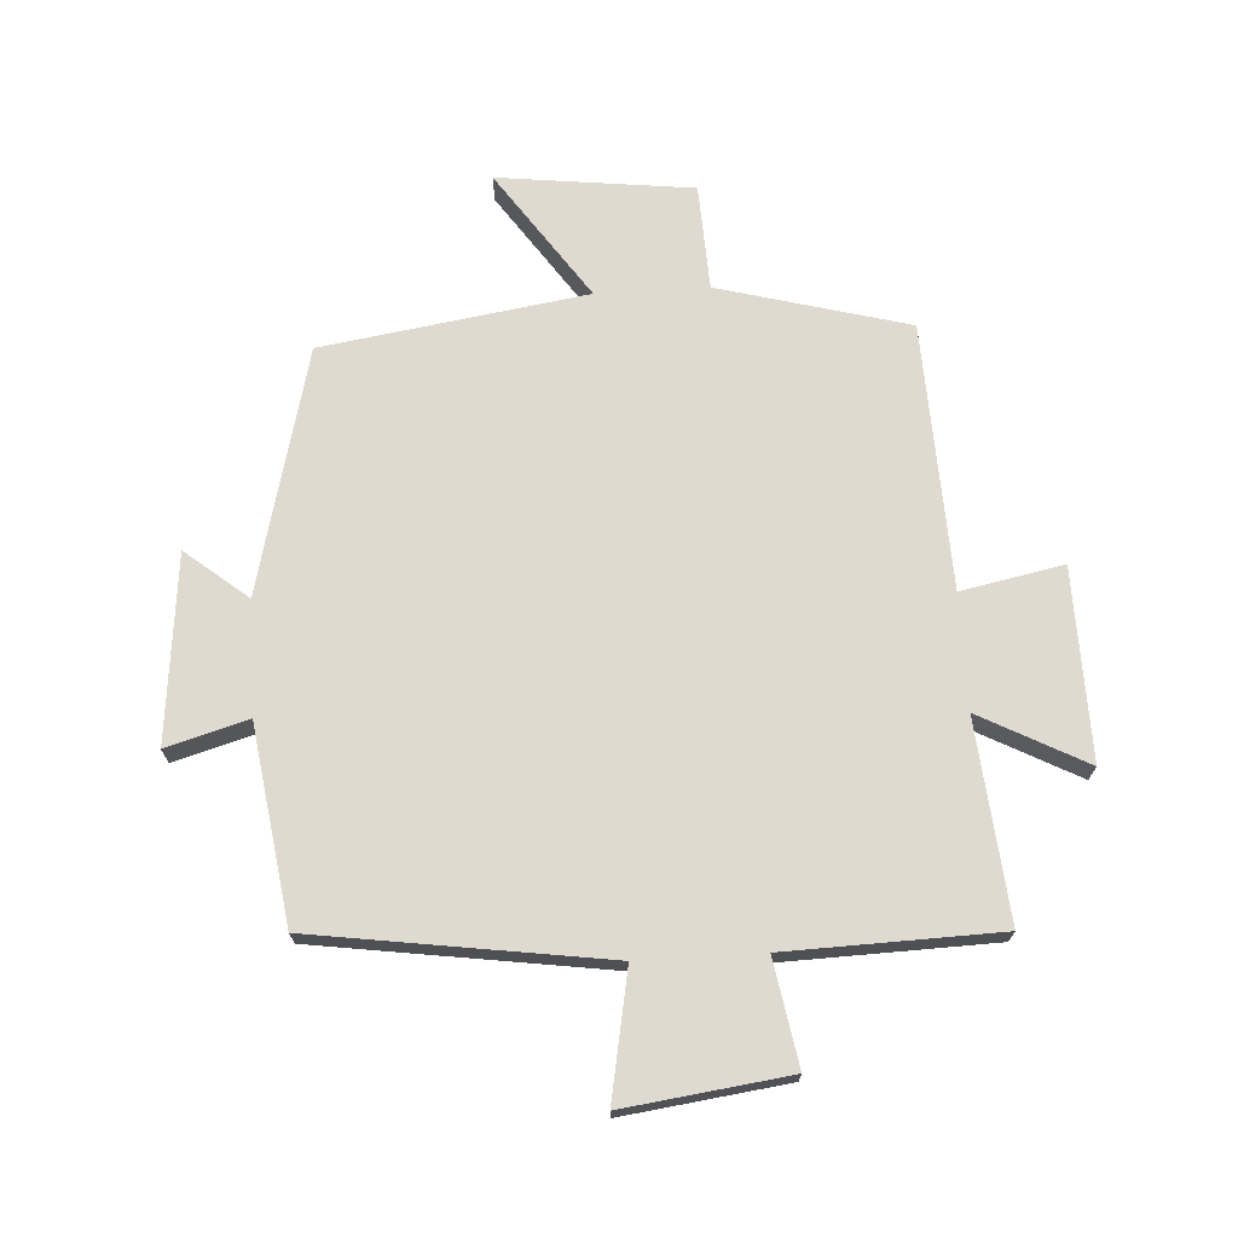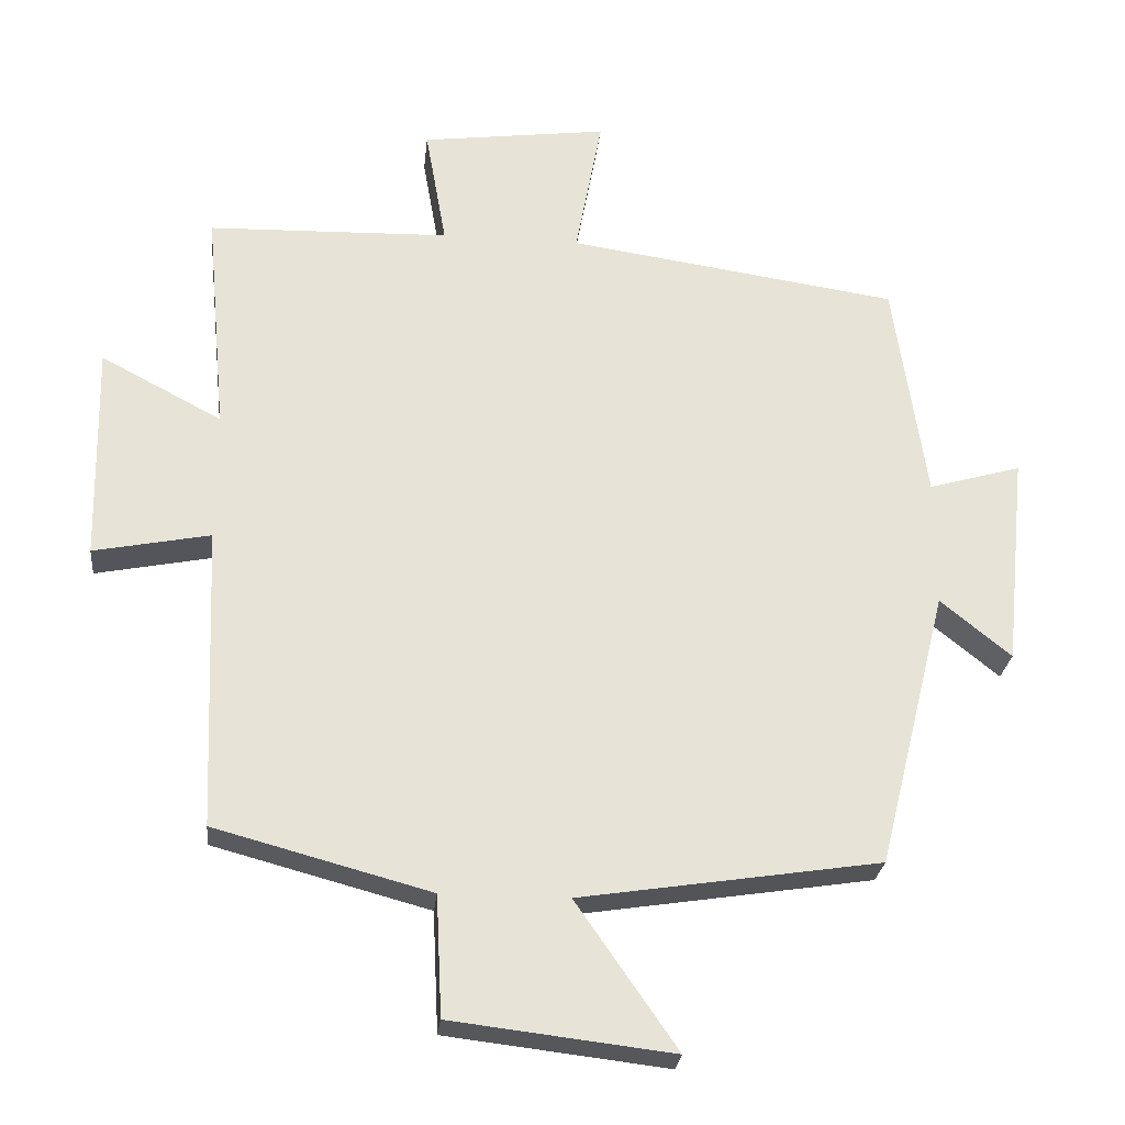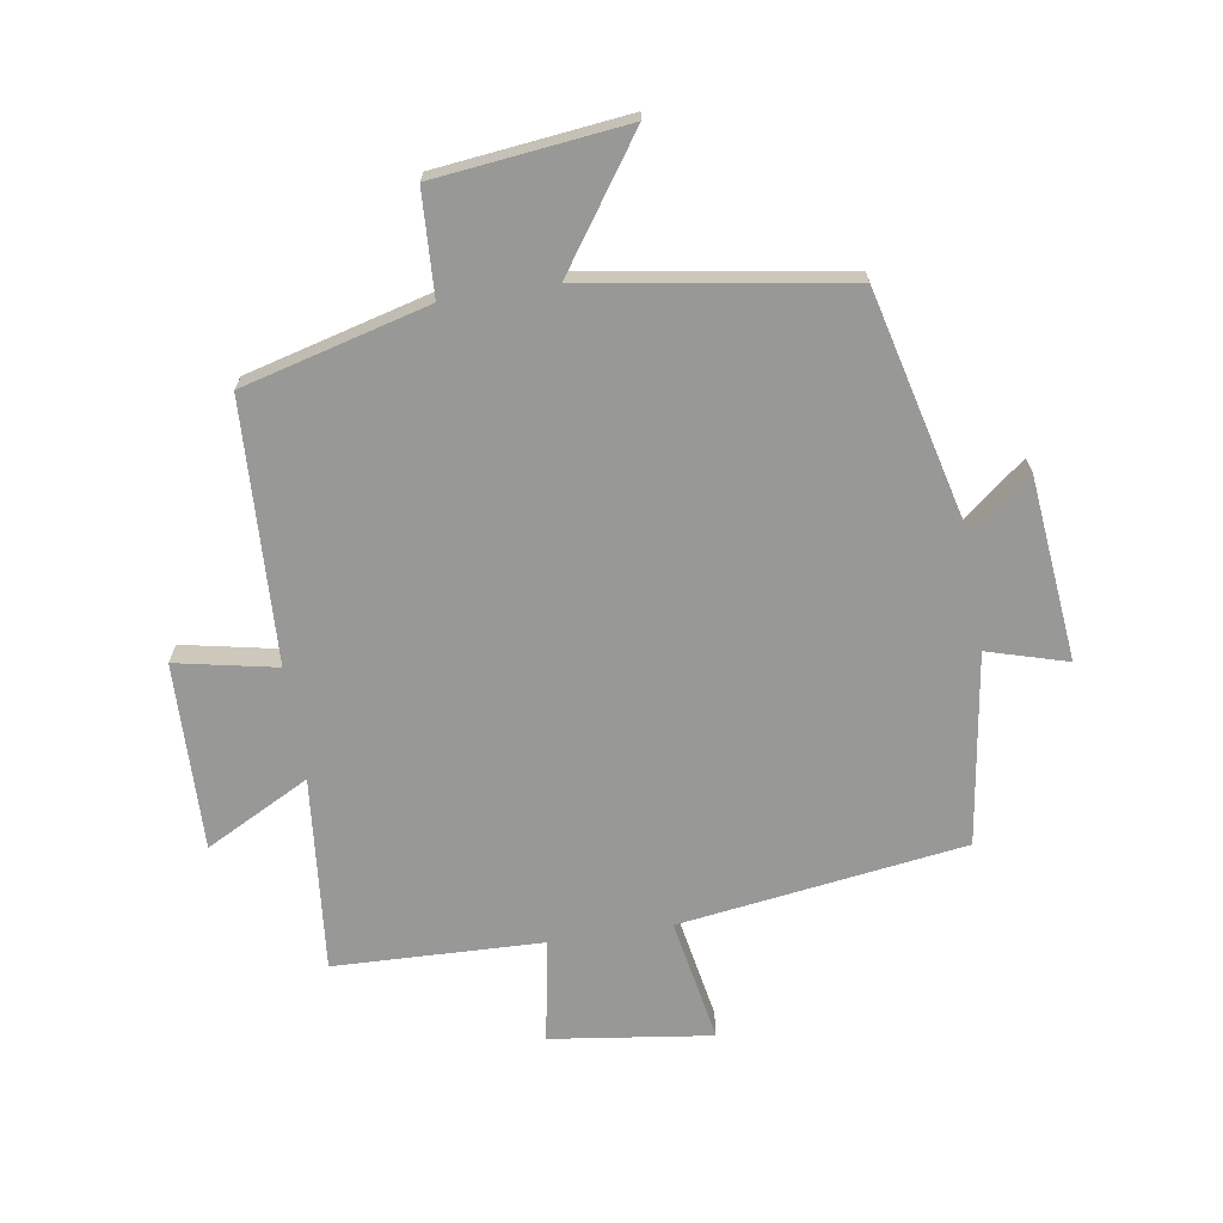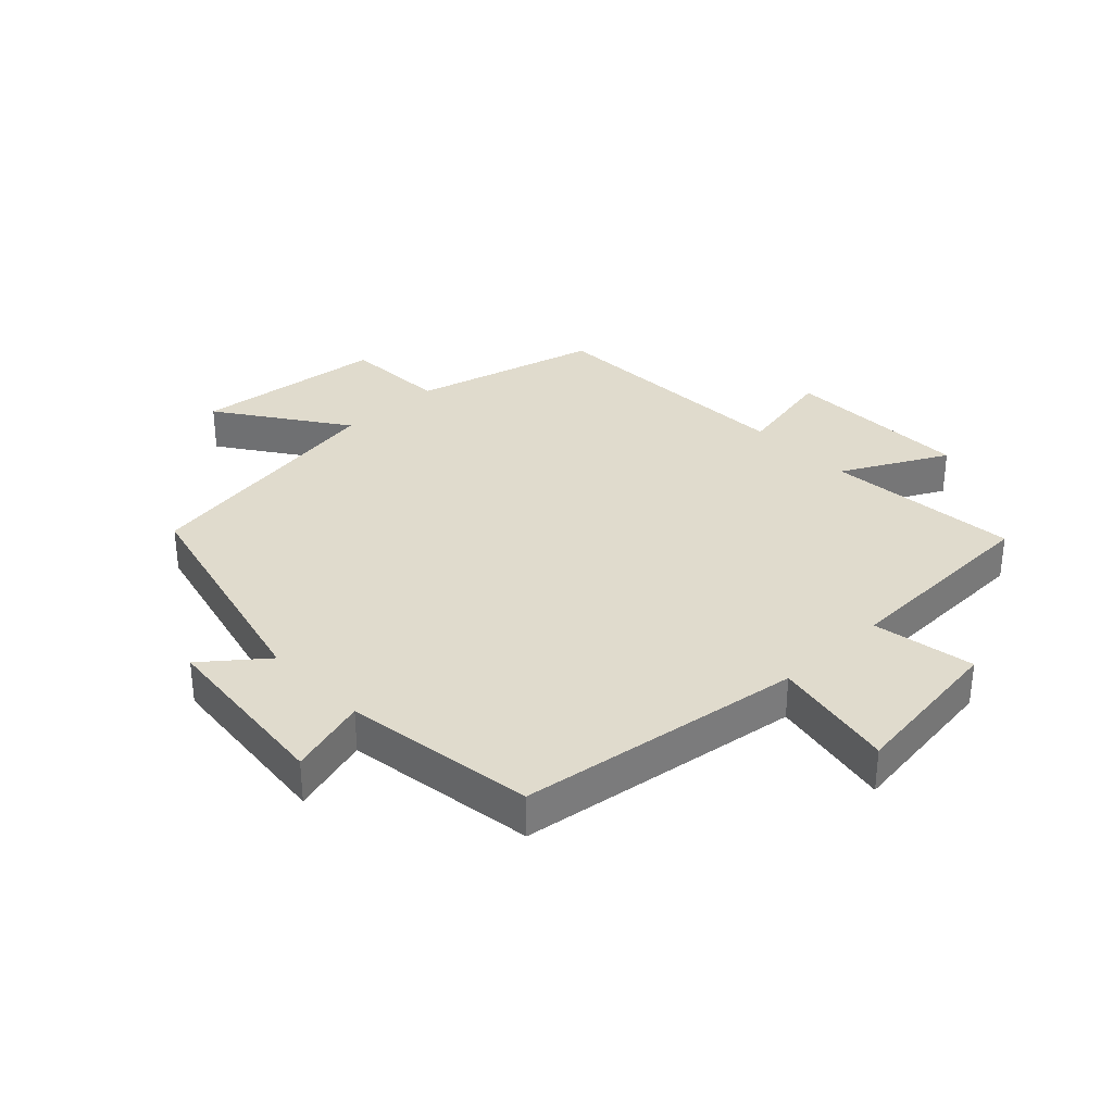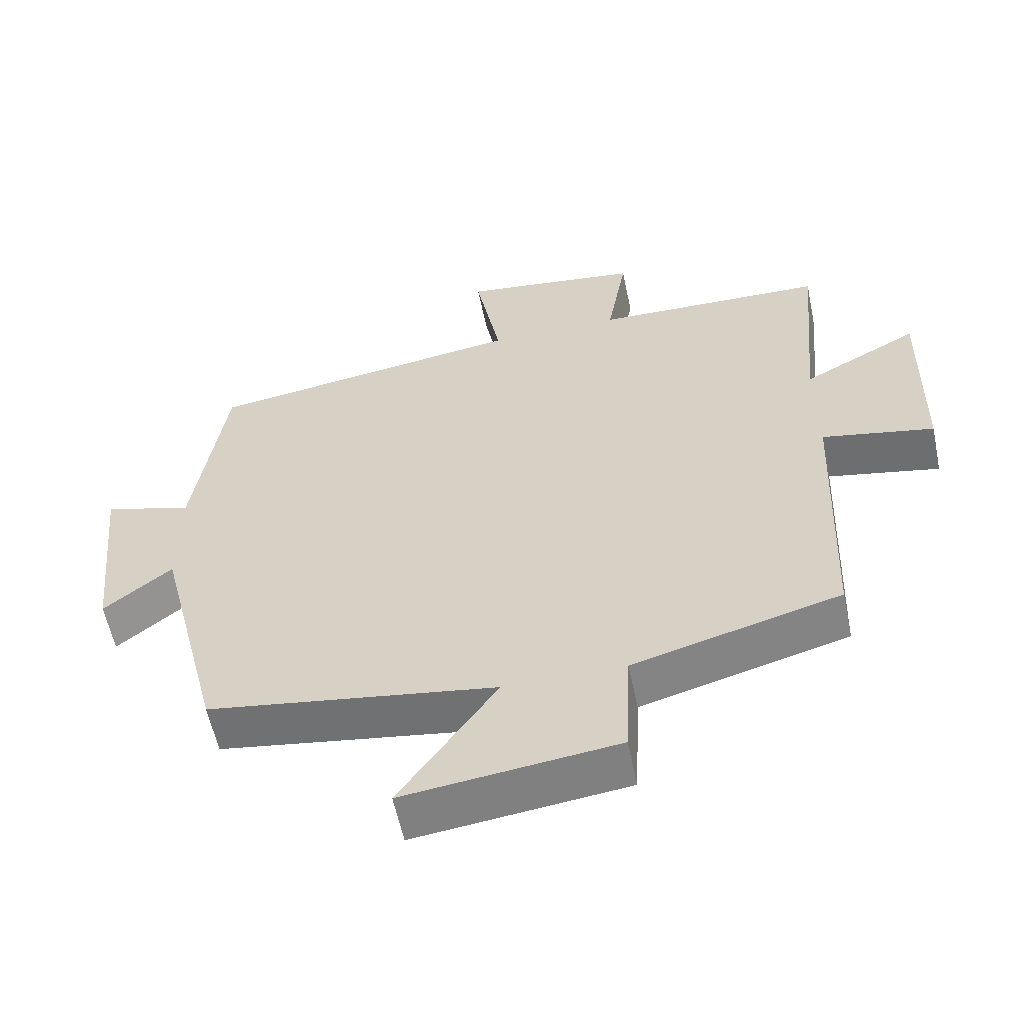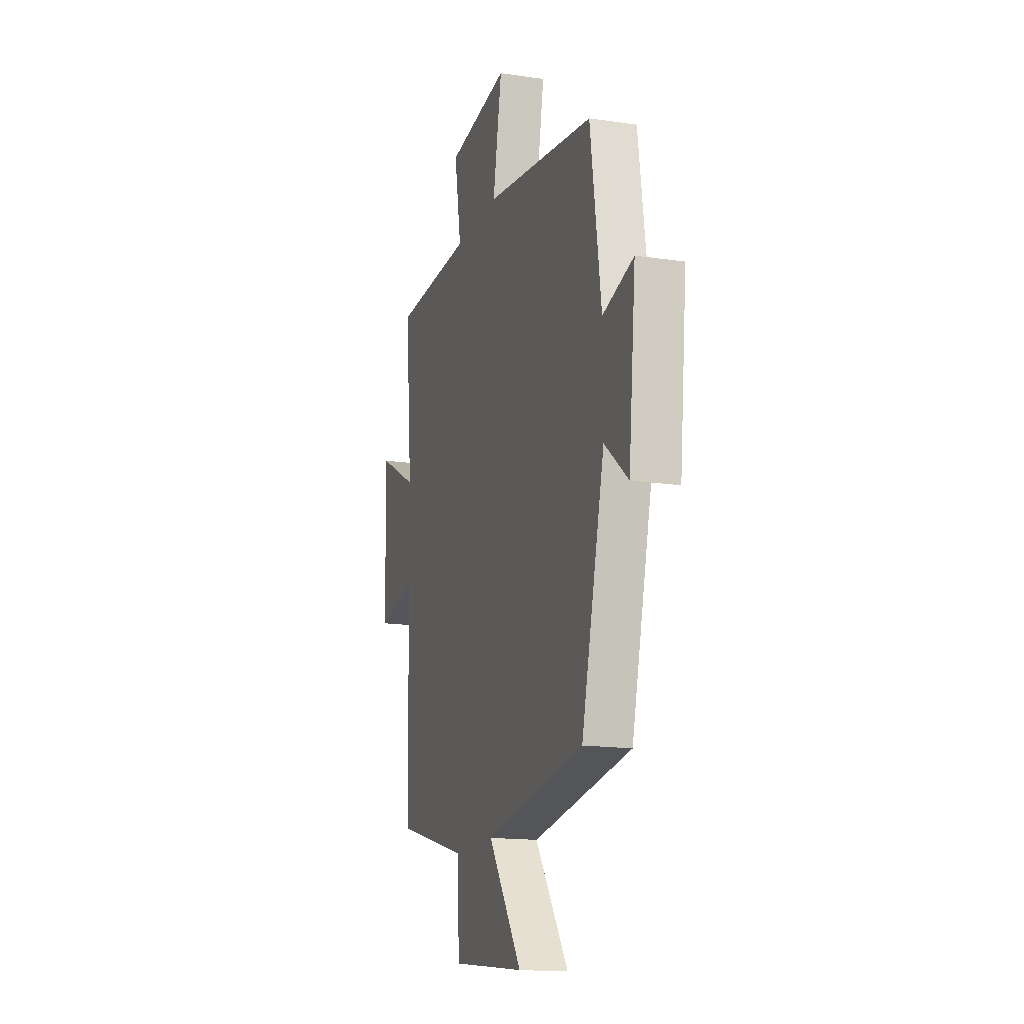
<metadata>
{"format":"obj","ext":"obj","renderer":"f3d","projection":"perspective","resolution":1024,"background":"white","views":[{"elev":70.8,"azim":-3.4,"up":"+Y"},{"elev":-26.1,"azim":174.0,"up":"+Z"},{"elev":-68.5,"azim":-171.2,"up":"+Y"},{"elev":33.3,"azim":-43.8,"up":"+Y"},{"elev":-58.3,"azim":11.7,"up":"+Z"},{"elev":-15.8,"azim":-107.2,"up":"+Z"}]}
</metadata>
<code>
v 0.483 0.07 -0.42
v 0.185 0.07 -0.5
v 0.177 0.07 -0.666
v -0.129 0.07 -0.702
v 0.011 0.07 -0.5
v -0.404 0.07 -0.436
v -0.5 0.07 -0.051
v -0.598 0.07 -0.13
v -0.628 0.07 0.164
v -0.5 0.07 0.127
v -0.455 0.07 0.434
v 0.003 0.07 0.5
v -0.034 0.07 0.699
v 0.224 0.07 0.665
v 0.195 0.07 0.5
v 0.529 0.07 0.49
v 0.5 0.07 0.178
v 0.667 0.07 0.266
v 0.661 0.07 -0.034
v 0.5 0.07 -0.002
v 0.483 0 -0.42
v 0.185 0 -0.5
v 0.177 0 -0.666
v -0.129 0 -0.702
v 0.011 0 -0.5
v -0.404 0 -0.436
v -0.5 0 -0.051
v -0.598 0 -0.13
v -0.628 0 0.164
v -0.5 0 0.127
v -0.455 0 0.434
v 0.003 0 0.5
v -0.034 0 0.699
v 0.224 0 0.665
v 0.195 0 0.5
v 0.529 0 0.49
v 0.5 0 0.178
v 0.667 0 0.266
v 0.661 0 -0.034
v 0.5 0 -0.002
f 17 18 19 20
f 17 20 1 2
f 15 16 17 2
f 12 13 14 15
f 10 11 12 15
f 10 15 2 3
f 7 8 9 10
f 5 6 7 10
f 5 10 3
f 3 4 5
f 40 39 38 37
f 22 21 40 37
f 22 37 36 35
f 35 34 33 32
f 35 32 31 30
f 23 22 35 30
f 30 29 28 27
f 30 27 26 25
f 23 30 25
f 25 24 23
f 1 21 22 2
f 2 22 23 3
f 3 23 24 4
f 4 24 25 5
f 5 25 26 6
f 6 26 27 7
f 7 27 28 8
f 8 28 29 9
f 9 29 30 10
f 10 30 31 11
f 11 31 32 12
f 12 32 33 13
f 13 33 34 14
f 14 34 35 15
f 15 35 36 16
f 16 36 37 17
f 17 37 38 18
f 18 38 39 19
f 19 39 40 20
f 20 40 21 1

</code>
